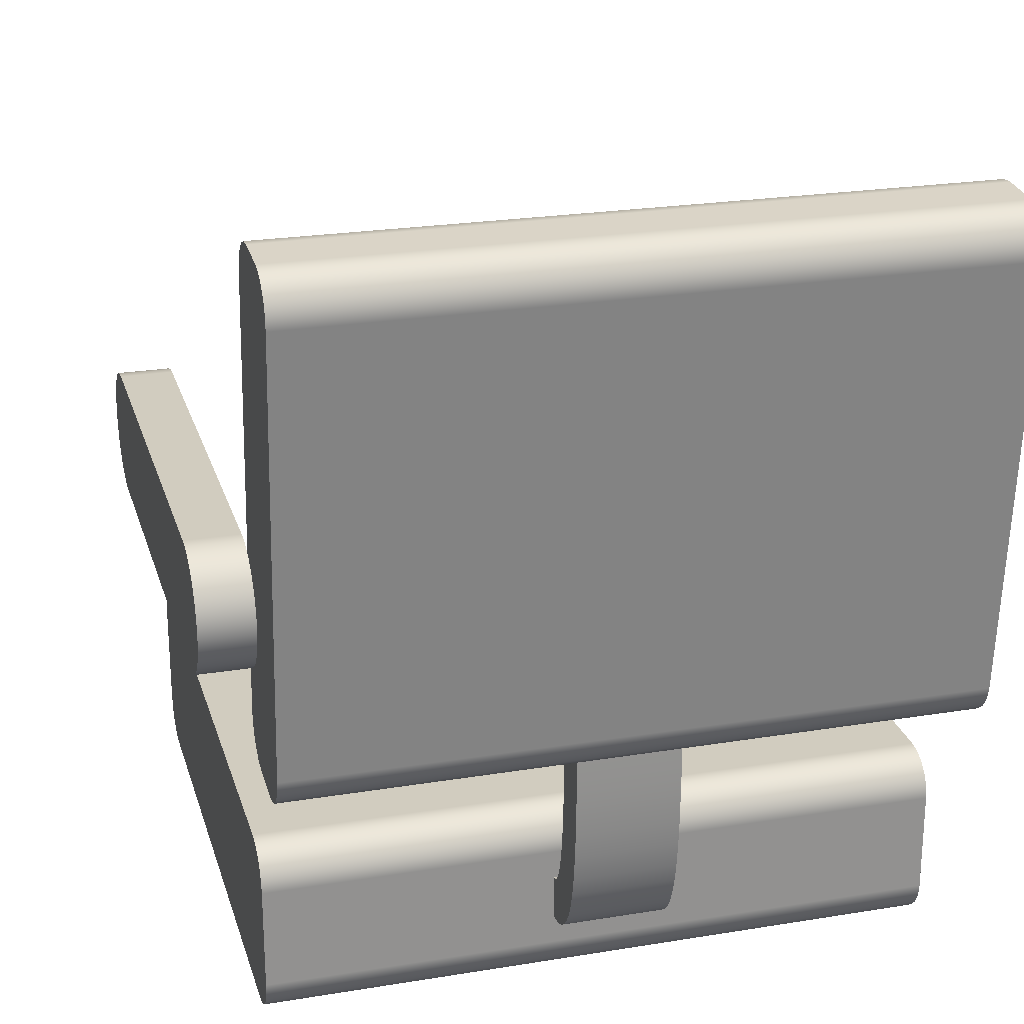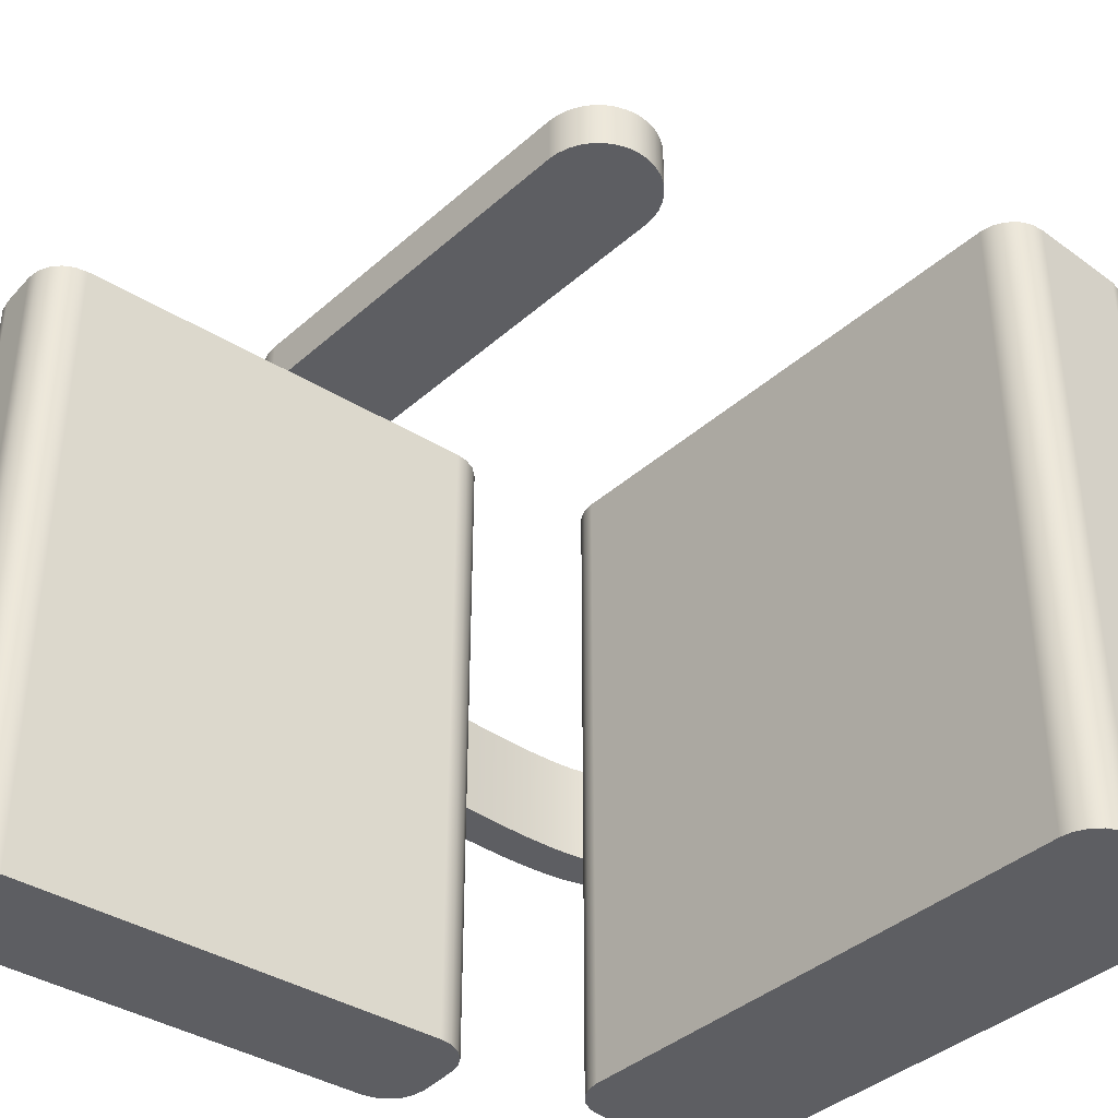
<metadata>
{"format":"obj","ext":"obj","renderer":"f3d","projection":"perspective","resolution":1024,"background":"white","views":[{"elev":23.8,"azim":74.7,"up":"+Y"},{"elev":-39.2,"azim":-132.4,"up":"+Z"}]}
</metadata>
<code>
v 18.51 9.649 -2.5
v 16.49 9.826 -2.5
v 16.49 9.826 -16.5
v 18.51 9.649 -16.5
v 16.49 9.826 2.5
v 18.51 9.649 2.5
v 18.51 9.649 16.5
v 16.49 9.826 16.5
v 20.69 34.65 -16.5
v 21.3 34.5 -16.5
v 21.83 34.17 -16.5
v 22.23 33.69 -16.5
v 22.47 33.11 -16.5
v 22.51 32.48 -16.5
v 20.67 11.47 -16.5
v 20.52 10.86 -16.5
v 20.19 10.33 -16.5
v 19.71 9.927 -16.5
v 19.13 9.693 -16.5
v 18.51 9.649 -16.5
v 16.49 9.826 -16.5
v 15.89 9.977 -16.5
v 15.35 10.31 -16.5
v 14.95 10.79 -16.5
v 14.72 11.37 -16.5
v 14.67 11.99 -16.5
v 16.51 33.01 -16.5
v 16.66 33.61 -16.5
v 17 34.15 -16.5
v 17.48 34.55 -16.5
v 18.06 34.78 -16.5
v 18.68 34.83 -16.5
v 22.51 32.48 -16.5
v 22.51 32.48 16.5
v 20.67 11.47 16.5
v 20.67 11.47 -16.5
v 20.67 11.47 -16.5
v 20.67 11.47 16.5
v 20.52 10.86 16.5
v 20.19 10.33 16.5
v 19.71 9.927 16.5
v 19.13 9.693 16.5
v 18.51 9.649 16.5
v 18.51 9.649 2.5
v 18.51 9.649 -2.5
v 18.51 9.649 -16.5
v 19.13 9.693 -16.5
v 19.71 9.927 -16.5
v 20.19 10.33 -16.5
v 20.52 10.86 -16.5
v 16.49 9.826 -16.5
v 16.49 9.826 -2.5
v 16.49 9.826 2.5
v 16.49 9.826 16.5
v 15.89 9.977 16.5
v 15.35 10.31 16.5
v 14.95 10.79 16.5
v 14.72 11.37 16.5
v 14.67 11.99 16.5
v 14.67 11.99 -16.5
v 14.72 11.37 -16.5
v 14.95 10.79 -16.5
v 15.35 10.31 -16.5
v 15.89 9.977 -16.5
v 14.67 11.99 -16.5
v 14.67 11.99 16.5
v 16.51 33.01 16.5
v 16.51 33.01 -16.5
v 16.51 33.01 -16.5
v 16.51 33.01 16.5
v 16.66 33.61 16.5
v 17 34.15 16.5
v 17.48 34.55 16.5
v 18.06 34.78 16.5
v 18.68 34.83 16.5
v 18.68 34.83 -16.5
v 18.06 34.78 -16.5
v 17.48 34.55 -16.5
v 17 34.15 -16.5
v 16.66 33.61 -16.5
v 18.68 34.83 -16.5
v 18.68 34.83 16.5
v 20.69 34.65 16.5
v 20.69 34.65 -16.5
v 20.69 34.65 -16.5
v 20.69 34.65 16.5
v 21.3 34.5 16.5
v 21.83 34.17 16.5
v 22.23 33.69 16.5
v 22.47 33.11 16.5
v 22.51 32.48 16.5
v 22.51 32.48 -16.5
v 22.47 33.11 -16.5
v 22.23 33.69 -16.5
v 21.83 34.17 -16.5
v 21.3 34.5 -16.5
v 22.51 32.48 16.5
v 22.47 33.11 16.5
v 22.23 33.69 16.5
v 21.83 34.17 16.5
v 21.3 34.5 16.5
v 20.69 34.65 16.5
v 18.68 34.83 16.5
v 18.06 34.78 16.5
v 17.48 34.55 16.5
v 17 34.15 16.5
v 16.66 33.61 16.5
v 16.51 33.01 16.5
v 14.67 11.99 16.5
v 14.72 11.37 16.5
v 14.95 10.79 16.5
v 15.35 10.31 16.5
v 15.89 9.977 16.5
v 16.49 9.826 16.5
v 18.51 9.649 16.5
v 19.13 9.693 16.5
v 19.71 9.927 16.5
v 20.19 10.33 16.5
v 20.52 10.86 16.5
v 20.67 11.47 16.5
v 15 -0.00569 2.5
v 15 -0.00569 -2.5
v 15.01 -1.088 -2.5
v 15.01 -1.088 2.5
v 15 -0.00569 -2.5
v 15 1.088 -2.5
v 15.17 1.11 -2.5
v 15.37 1.214 -2.5
v 15.5 1.339 -2.5
v 15.63 1.535 -2.5
v 15.82 1.905 -2.5
v 15.98 2.39 -2.5
v 16.17 3.199 -2.5
v 16.31 4.125 -2.5
v 16.43 5.536 -2.5
v 16.48 6.925 -2.5
v 16.5 8.068 -2.5
v 16.5 8.563 -2.5
v 16.5 8.994 -2.5
v 16.49 9.494 -2.5
v 16.49 9.826 -2.5
v 18.51 9.649 -2.5
v 18.51 9.439 -2.5
v 18.51 9.134 -2.5
v 18.51 8.741 -2.5
v 18.51 8.266 -2.5
v 18.51 7.637 -2.5
v 18.5 6.931 -2.5
v 18.44 5.356 -2.5
v 18.35 4.101 -2.5
v 18.19 2.854 -2.5
v 17.99 1.926 -2.5
v 17.72 1.057 -2.5
v 17.44 0.4617 -2.5
v 17.08 -0.08142 -2.5
v 16.72 -0.4597 -2.5
v 16.28 -0.7682 -2.5
v 15.79 -0.9755 -2.5
v 15.26 -1.077 -2.5
v 15.01 -1.088 -2.5
v 15 1.088 -2.5
v 15 1.088 2.5
v 15.17 1.11 2.5
v 15.37 1.214 2.5
v 15.5 1.339 2.5
v 15.63 1.535 2.5
v 15.82 1.905 2.5
v 15.98 2.39 2.5
v 16.17 3.199 2.5
v 16.31 4.125 2.5
v 16.43 5.536 2.5
v 16.48 6.925 2.5
v 16.5 8.068 2.5
v 16.5 8.563 2.5
v 16.5 8.994 2.5
v 16.49 9.494 2.5
v 16.49 9.826 2.5
v 16.49 9.826 -2.5
v 16.49 9.494 -2.5
v 16.5 8.994 -2.5
v 16.5 8.563 -2.5
v 16.5 8.068 -2.5
v 16.48 6.925 -2.5
v 16.43 5.536 -2.5
v 16.31 4.125 -2.5
v 16.17 3.199 -2.5
v 15.98 2.39 -2.5
v 15.82 1.905 -2.5
v 15.63 1.535 -2.5
v 15.5 1.339 -2.5
v 15.37 1.214 -2.5
v 15.17 1.11 -2.5
v 18.51 9.649 -2.5
v 18.51 9.649 2.5
v 18.51 9.439 2.5
v 18.51 9.134 2.5
v 18.51 8.741 2.5
v 18.51 8.266 2.5
v 18.51 7.637 2.5
v 18.5 6.931 2.5
v 18.44 5.356 2.5
v 18.35 4.101 2.5
v 18.19 2.854 2.5
v 17.99 1.926 2.5
v 17.72 1.057 2.5
v 17.44 0.4617 2.5
v 17.08 -0.08142 2.5
v 16.72 -0.4597 2.5
v 16.28 -0.7682 2.5
v 15.79 -0.9755 2.5
v 15.26 -1.077 2.5
v 15.01 -1.088 2.5
v 15.01 -1.088 -2.5
v 15.26 -1.077 -2.5
v 15.79 -0.9755 -2.5
v 16.28 -0.7682 -2.5
v 16.72 -0.4597 -2.5
v 17.08 -0.08142 -2.5
v 17.44 0.4617 -2.5
v 17.72 1.057 -2.5
v 17.99 1.926 -2.5
v 18.19 2.854 -2.5
v 18.35 4.101 -2.5
v 18.44 5.356 -2.5
v 18.5 6.931 -2.5
v 18.51 7.637 -2.5
v 18.51 8.266 -2.5
v 18.51 8.741 -2.5
v 18.51 9.134 -2.5
v 18.51 9.439 -2.5
v 15 1.088 2.5
v 15 -0.00569 2.5
v 15.01 -1.088 2.5
v 15.26 -1.077 2.5
v 15.79 -0.9755 2.5
v 16.28 -0.7682 2.5
v 16.72 -0.4597 2.5
v 17.08 -0.08142 2.5
v 17.44 0.4617 2.5
v 17.72 1.057 2.5
v 17.99 1.926 2.5
v 18.19 2.854 2.5
v 18.35 4.101 2.5
v 18.44 5.356 2.5
v 18.5 6.931 2.5
v 18.51 7.637 2.5
v 18.51 8.266 2.5
v 18.51 8.741 2.5
v 18.51 9.134 2.5
v 18.51 9.439 2.5
v 18.51 9.649 2.5
v 16.49 9.826 2.5
v 16.49 9.494 2.5
v 16.5 8.994 2.5
v 16.5 8.563 2.5
v 16.5 8.068 2.5
v 16.48 6.925 2.5
v 16.43 5.536 2.5
v 16.31 4.125 2.5
v 16.17 3.199 2.5
v 15.98 2.39 2.5
v 15.82 1.905 2.5
v 15.63 1.535 2.5
v 15.5 1.339 2.5
v 15.37 1.214 2.5
v 15.17 1.11 2.5
v -13 -4.5 -16.5
v -13.62 -4.402 -16.5
v -14.18 -4.118 -16.5
v -14.62 -3.676 -16.5
v -14.9 -3.118 -16.5
v -15 -2.5 -16.5
v -15 2.5 -16.5
v -14.9 3.118 -16.5
v -14.62 3.676 -16.5
v -14.18 4.118 -16.5
v -13.62 4.402 -16.5
v -13 4.5 -16.5
v 13 4.5 -16.5
v 13.62 4.402 -16.5
v 14.18 4.118 -16.5
v 14.62 3.676 -16.5
v 14.9 3.118 -16.5
v 15 2.5 -16.5
v 15 -2.5 -16.5
v 14.9 -3.118 -16.5
v 14.62 -3.676 -16.5
v 14.18 -4.118 -16.5
v 13.62 -4.402 -16.5
v 13 -4.5 -16.5
v -15 -2.5 -16.5
v -15 -2.5 16.5
v -15 2.5 16.5
v -15 2.5 -16.5
v -15 2.5 -16.5
v -15 2.5 16.5
v -14.9 3.118 16.5
v -14.62 3.676 16.5
v -14.18 4.118 16.5
v -13.62 4.402 16.5
v -13 4.5 16.5
v -13 4.5 -16.5
v -13.62 4.402 -16.5
v -14.18 4.118 -16.5
v -14.62 3.676 -16.5
v -14.9 3.118 -16.5
v -13 4.5 -16.5
v -13 4.5 16.5
v 13 4.5 16.5
v 13 4.5 -16.5
v 13 4.5 -16.5
v 13 4.5 16.5
v 13.62 4.402 16.5
v 14.18 4.118 16.5
v 14.62 3.676 16.5
v 14.9 3.118 16.5
v 15 2.5 16.5
v 15 2.5 -16.5
v 14.9 3.118 -16.5
v 14.62 3.676 -16.5
v 14.18 4.118 -16.5
v 13.62 4.402 -16.5
v 15 1.088 -2.5
v 15 -0.00569 -2.5
v 15 -0.00569 2.5
v 15 1.088 2.5
v 15 2.5 -16.5
v 15 2.5 16.5
v 15 -2.5 16.5
v 15 -2.5 -16.5
v 15 -2.5 -16.5
v 15 -2.5 16.5
v 14.9 -3.118 16.5
v 14.62 -3.676 16.5
v 14.18 -4.118 16.5
v 13.62 -4.402 16.5
v 13 -4.5 16.5
v 13 -4.5 -16.5
v 13.62 -4.402 -16.5
v 14.18 -4.118 -16.5
v 14.62 -3.676 -16.5
v 14.9 -3.118 -16.5
v 13 -4.5 -16.5
v 13 -4.5 16.5
v -13 -4.5 16.5
v -13 -4.5 -16.5
v -13 -4.5 -16.5
v -13 -4.5 16.5
v -13.62 -4.402 16.5
v -14.18 -4.118 16.5
v -14.62 -3.676 16.5
v -14.9 -3.118 16.5
v -15 -2.5 16.5
v -15 -2.5 -16.5
v -14.9 -3.118 -16.5
v -14.62 -3.676 -16.5
v -14.18 -4.118 -16.5
v -13.62 -4.402 -16.5
v -15 -2.5 16.5
v -14.9 -3.118 16.5
v -14.62 -3.676 16.5
v -14.18 -4.118 16.5
v -13.62 -4.402 16.5
v -13 -4.5 16.5
v 13 -4.5 16.5
v 13.62 -4.402 16.5
v 14.18 -4.118 16.5
v 14.62 -3.676 16.5
v 14.9 -3.118 16.5
v 15 -2.5 16.5
v 15 2.5 16.5
v 14.9 3.118 16.5
v 14.62 3.676 16.5
v 14.18 4.118 16.5
v 13.62 4.402 16.5
v 13 4.5 16.5
v -13 4.5 16.5
v -13.62 4.402 16.5
v -14.18 4.118 16.5
v -14.62 3.676 16.5
v -14.9 3.118 16.5
v -15 2.5 16.5
v 17.27 21.71 17
v 17.82 21.66 17
v 18.35 21.51 17
v 18.85 21.26 17
v 19.29 20.93 17
v 19.66 20.52 17
v 19.96 20.05 17
v 20.16 19.53 17
v 20.26 18.99 17
v 20.26 18.43 17
v 20.16 17.89 17
v 19.96 17.37 17
v 19.66 16.9 17
v 19.29 16.49 17
v 18.85 16.16 17
v 18.35 15.91 17
v 17.82 15.76 17
v 17.27 15.71 17
v -2.73 15.71 17
v -3.282 15.76 17
v -3.814 15.91 17
v -4.31 16.16 17
v -4.752 16.49 17
v -5.124 16.9 17
v -5.416 17.37 17
v -5.616 17.89 17
v -5.718 18.43 17
v -5.718 18.99 17
v -5.616 19.53 17
v -5.416 20.05 17
v -5.124 20.52 17
v -4.752 20.93 17
v -4.31 21.26 17
v -3.814 21.51 17
v -3.282 21.66 17
v -2.73 21.71 17
v -2.73 15.71 17
v 17.27 15.71 17
v 17.27 15.71 19.5
v -2.73 15.71 19.5
v 17.27 15.71 17
v 17.82 15.76 17
v 18.35 15.91 17
v 18.85 16.16 17
v 19.29 16.49 17
v 19.66 16.9 17
v 19.96 17.37 17
v 20.16 17.89 17
v 20.26 18.43 17
v 20.26 18.99 17
v 20.16 19.53 17
v 19.96 20.05 17
v 19.66 20.52 17
v 19.29 20.93 17
v 18.85 21.26 17
v 18.35 21.51 17
v 17.82 21.66 17
v 17.27 21.71 17
v 17.27 21.71 19.5
v 17.82 21.66 19.5
v 18.35 21.51 19.5
v 18.85 21.26 19.5
v 19.29 20.93 19.5
v 19.66 20.52 19.5
v 19.96 20.05 19.5
v 20.16 19.53 19.5
v 20.26 18.99 19.5
v 20.26 18.43 19.5
v 20.16 17.89 19.5
v 19.96 17.37 19.5
v 19.66 16.9 19.5
v 19.29 16.49 19.5
v 18.85 16.16 19.5
v 18.35 15.91 19.5
v 17.82 15.76 19.5
v 17.27 15.71 19.5
v -2.73 21.71 17
v -3.282 21.66 17
v -3.814 21.51 17
v -4.31 21.26 17
v -4.752 20.93 17
v -5.124 20.52 17
v -5.416 20.05 17
v -5.616 19.53 17
v -5.718 18.99 17
v -5.718 18.43 17
v -5.616 17.89 17
v -5.416 17.37 17
v -5.124 16.9 17
v -4.752 16.49 17
v -4.31 16.16 17
v -3.814 15.91 17
v -3.282 15.76 17
v -2.73 15.71 17
v -2.73 15.71 19.5
v -3.282 15.76 19.5
v -3.814 15.91 19.5
v -4.31 16.16 19.5
v -4.752 16.49 19.5
v -5.124 16.9 19.5
v -5.416 17.37 19.5
v -5.616 17.89 19.5
v -5.718 18.43 19.5
v -5.718 18.99 19.5
v -5.616 19.53 19.5
v -5.416 20.05 19.5
v -5.124 20.52 19.5
v -4.752 20.93 19.5
v -4.31 21.26 19.5
v -3.814 21.51 19.5
v -3.282 21.66 19.5
v -2.73 21.71 19.5
v 17.27 21.71 17
v -2.73 21.71 17
v -2.73 21.71 19.5
v 17.27 21.71 19.5
v 17.27 15.71 19.5
v 17.82 15.76 19.5
v 18.35 15.91 19.5
v 18.85 16.16 19.5
v 19.29 16.49 19.5
v 19.66 16.9 19.5
v 19.96 17.37 19.5
v 20.16 17.89 19.5
v 20.26 18.43 19.5
v 20.26 18.99 19.5
v 20.16 19.53 19.5
v 19.96 20.05 19.5
v 19.66 20.52 19.5
v 19.29 20.93 19.5
v 18.85 21.26 19.5
v 18.35 21.51 19.5
v 17.82 21.66 19.5
v 17.27 21.71 19.5
v -2.73 21.71 19.5
v -3.282 21.66 19.5
v -3.814 21.51 19.5
v -4.31 21.26 19.5
v -4.752 20.93 19.5
v -5.124 20.52 19.5
v -5.416 20.05 19.5
v -5.616 19.53 19.5
v -5.718 18.99 19.5
v -5.718 18.43 19.5
v -5.616 17.89 19.5
v -5.416 17.37 19.5
v -5.124 16.9 19.5
v -4.752 16.49 19.5
v -4.31 16.16 19.5
v -3.814 15.91 19.5
v -3.282 15.76 19.5
v -2.73 15.71 19.5
g c75d72e4-e2ca-11ea-9267-54bf646e7e1f
f 1 2 4
f 4 2 3
g f8b5c42a-8f4a-38bc-b4bf-f12a907704ad
f 5 6 8
f 8 6 7
g c74c0dc0-e2ca-11ea-bd6d-54bf646e7e1f
f 10 14 9
f 9 14 15
f 9 15 32
f 32 15 20
f 32 20 27
f 27 20 21
f 27 21 26
f 26 21 22
f 26 22 23
f 10 11 14
f 14 11 12
f 14 12 13
f 16 17 15
f 15 17 18
f 15 18 19
f 19 20 15
f 23 24 26
f 26 24 25
f 28 29 27
f 27 29 30
f 27 30 31
f 31 32 27
g c751da3a-e2ca-11ea-b7a4-54bf646e7e1f
f 34 35 33
f 33 35 36
g c757a67e-e2ca-11ea-9be8-54bf646e7e1f
f 37 38 50
f 50 38 39
f 50 39 49
f 49 39 40
f 49 40 48
f 48 40 41
f 48 41 47
f 47 41 42
f 47 42 45
f 45 42 44
f 44 42 43
f 45 46 47
g c763b47a-e2ca-11ea-8924-54bf646e7e1f
f 51 52 64
f 64 52 53
f 64 53 55
f 55 53 54
f 64 55 63
f 63 55 56
f 63 56 62
f 62 56 57
f 62 57 61
f 61 57 58
f 61 58 60
f 60 58 59
g c769a7ee-e2ca-11ea-ad48-54bf646e7e1f
f 66 67 65
f 65 67 68
g c76fc280-e2ca-11ea-bc8a-54bf646e7e1f
f 69 70 80
f 80 70 71
f 80 71 79
f 79 71 72
f 79 72 78
f 78 72 73
f 78 73 77
f 77 73 74
f 77 74 76
f 76 74 75
g c786ccc6-e2ca-11ea-a782-54bf646e7e1f
f 82 83 81
f 81 83 84
g c78ce74c-e2ca-11ea-b2d5-54bf646e7e1f
f 85 86 96
f 96 86 87
f 96 87 95
f 95 87 88
f 95 88 94
f 94 88 89
f 94 89 93
f 93 89 90
f 93 90 92
f 92 90 91
g c792dadc-e2ca-11ea-b07d-54bf646e7e1f
f 98 99 97
f 97 99 100
f 97 100 101
f 101 102 97
f 97 102 120
f 120 102 103
f 120 103 115
f 115 103 108
f 115 108 114
f 114 108 109
f 114 109 113
f 113 109 112
f 112 109 111
f 111 109 110
f 103 104 108
f 108 104 105
f 108 105 106
f 106 107 108
f 115 116 120
f 120 116 117
f 120 117 118
f 118 119 120
g c864d088-e2ca-11ea-a097-54bf646e7e1f
f 122 123 121
f 121 123 124
g c86b3926-e2ca-11ea-a50f-54bf646e7e1f
f 126 127 125
f 125 127 128
f 125 128 159
f 159 128 158
f 158 128 129
f 158 129 130
f 158 130 157
f 157 130 131
f 157 131 132
f 157 132 156
f 156 132 133
f 156 133 155
f 155 133 154
f 154 133 134
f 154 134 153
f 153 134 152
f 152 134 151
f 151 134 135
f 151 135 150
f 150 135 149
f 149 135 136
f 149 136 148
f 148 136 137
f 148 137 147
f 147 137 146
f 146 137 138
f 146 138 145
f 145 138 139
f 145 139 144
f 144 139 143
f 143 139 140
f 143 140 142
f 142 140 141
f 159 160 125
g c872651c-e2ca-11ea-9870-54bf646e7e1f
f 162 163 161
f 161 163 192
f 192 163 164
f 192 164 191
f 191 164 165
f 191 165 190
f 190 165 166
f 190 166 189
f 189 166 167
f 189 167 188
f 188 167 168
f 188 168 187
f 187 168 169
f 187 169 186
f 186 169 170
f 186 170 185
f 185 170 171
f 185 171 184
f 184 171 172
f 184 172 183
f 183 172 173
f 183 173 182
f 182 173 174
f 182 174 181
f 181 174 175
f 181 175 180
f 180 175 176
f 180 176 179
f 179 176 177
f 179 177 178
g c878a69c-e2ca-11ea-a3f8-54bf646e7e1f
f 194 195 193
f 193 195 230
f 230 195 196
f 230 196 229
f 229 196 197
f 229 197 228
f 228 197 198
f 228 198 227
f 227 198 199
f 227 199 226
f 226 199 200
f 226 200 225
f 225 200 201
f 225 201 224
f 224 201 202
f 224 202 223
f 223 202 203
f 223 203 222
f 222 203 204
f 222 204 221
f 221 204 205
f 221 205 220
f 220 205 206
f 220 206 219
f 219 206 207
f 219 207 218
f 218 207 208
f 218 208 217
f 217 208 209
f 217 209 216
f 216 209 210
f 216 210 215
f 215 210 211
f 215 211 214
f 214 211 212
f 214 212 213
g c8904d46-e2ca-11ea-a3ee-54bf646e7e1f
f 231 232 266
f 266 232 265
f 265 232 234
f 265 234 235
f 232 233 234
f 236 263 235
f 235 263 264
f 235 264 265
f 237 261 236
f 236 261 262
f 236 262 263
f 261 237 260
f 260 237 238
f 260 238 239
f 260 239 259
f 259 239 240
f 259 240 241
f 241 242 259
f 259 242 258
f 258 242 243
f 258 243 244
f 258 244 257
f 257 244 245
f 257 245 256
f 256 245 246
f 256 246 247
f 256 247 255
f 255 247 248
f 255 248 254
f 254 248 249
f 254 249 250
f 254 250 253
f 253 250 251
f 253 251 252
g c6f1b8fe-e2ca-11ea-b0fb-54bf646e7e1f
f 268 269 267
f 267 269 270
f 267 270 271
f 271 272 267
f 267 272 285
f 267 285 290
f 290 285 286
f 290 286 287
f 285 272 284
f 284 272 273
f 284 273 279
f 279 273 278
f 278 273 274
f 278 274 275
f 275 276 278
f 278 276 277
f 280 281 279
f 279 281 282
f 279 282 283
f 283 284 279
f 287 288 290
f 290 288 289
g c6f7371c-e2ca-11ea-8d00-54bf646e7e1f
f 292 293 291
f 291 293 294
g c70da5b6-e2ca-11ea-957e-54bf646e7e1f
f 295 296 306
f 306 296 297
f 306 297 305
f 305 297 298
f 305 298 304
f 304 298 299
f 304 299 303
f 303 299 300
f 303 300 302
f 302 300 301
g c7134aa8-e2ca-11ea-a998-54bf646e7e1f
f 308 309 307
f 307 309 310
g c718c8e6-e2ca-11ea-ace0-54bf646e7e1f
f 311 312 322
f 322 312 313
f 322 313 321
f 321 313 314
f 321 314 320
f 320 314 315
f 320 315 319
f 319 315 316
f 319 316 318
f 318 316 317
g c71e2042-e2ca-11ea-86ad-54bf646e7e1f
f 326 323 327
f 327 323 324
f 327 324 330
f 330 324 325
f 330 325 329
f 329 325 328
f 328 325 326
f 328 326 327
g c723777e-e2ca-11ea-b15e-54bf646e7e1f
f 331 332 342
f 342 332 333
f 342 333 341
f 341 333 334
f 341 334 340
f 340 334 335
f 340 335 339
f 339 335 336
f 339 336 338
f 338 336 337
g c728f57a-e2ca-11ea-a44d-54bf646e7e1f
f 344 345 343
f 343 345 346
g c72ec1dc-e2ca-11ea-902d-54bf646e7e1f
f 347 348 358
f 358 348 349
f 358 349 357
f 357 349 350
f 357 350 356
f 356 350 351
f 356 351 355
f 355 351 352
f 355 352 354
f 354 352 353
g c745f390-e2ca-11ea-97a0-54bf646e7e1f
f 360 364 359
f 359 364 365
f 359 365 370
f 370 365 369
f 369 365 368
f 368 365 367
f 367 365 366
f 360 361 364
f 364 361 362
f 364 362 363
f 359 370 382
f 382 370 371
f 382 371 377
f 377 371 376
f 376 371 372
f 376 372 373
f 373 374 376
f 376 374 375
f 378 379 377
f 377 379 380
f 377 380 381
f 381 382 377
g c9ab3358-e2ca-11ea-bf81-54bf646e7e1f
f 384 385 383
f 383 385 386
f 383 386 387
f 387 388 383
f 383 388 413
f 383 413 418
f 418 413 414
f 418 414 415
f 413 388 412
f 412 388 389
f 412 389 411
f 411 389 390
f 411 390 410
f 410 390 391
f 410 391 409
f 409 391 392
f 409 392 408
f 408 392 393
f 408 393 407
f 407 393 394
f 407 394 406
f 406 394 395
f 406 395 401
f 401 395 400
f 400 395 396
f 400 396 397
f 397 398 400
f 400 398 399
f 402 403 401
f 401 403 404
f 401 404 405
f 405 406 401
f 415 416 418
f 418 416 417
g c9b19bd4-e2ca-11ea-8072-54bf646e7e1f
f 419 420 422
f 422 420 421
g c9b7dd1e-e2ca-11ea-8316-54bf646e7e1f
f 458 423 457
f 457 423 424
f 457 424 456
f 456 424 425
f 456 425 455
f 455 425 426
f 455 426 454
f 454 426 427
f 454 427 453
f 453 427 428
f 453 428 452
f 452 428 429
f 452 429 451
f 451 429 430
f 451 430 450
f 450 430 431
f 450 431 449
f 449 431 432
f 449 432 448
f 448 432 433
f 448 433 447
f 447 433 434
f 447 434 446
f 446 434 435
f 446 435 445
f 445 435 436
f 445 436 444
f 444 436 437
f 444 437 443
f 443 437 438
f 443 438 442
f 442 438 439
f 442 439 441
f 441 439 440
g c9be1eb4-e2ca-11ea-b3bb-54bf646e7e1f
f 494 459 493
f 493 459 460
f 493 460 492
f 492 460 461
f 492 461 491
f 491 461 462
f 491 462 490
f 490 462 463
f 490 463 489
f 489 463 464
f 489 464 488
f 488 464 465
f 488 465 487
f 487 465 466
f 487 466 486
f 486 466 467
f 486 467 485
f 485 467 468
f 485 468 484
f 484 468 469
f 484 469 483
f 483 469 470
f 483 470 482
f 482 470 471
f 482 471 481
f 481 471 472
f 481 472 480
f 480 472 473
f 480 473 479
f 479 473 474
f 479 474 478
f 478 474 475
f 478 475 477
f 477 475 476
g c9c6d142-e2ca-11ea-8b57-54bf646e7e1f
f 495 496 498
f 498 496 497
g c9dfd770-e2ca-11ea-a542-54bf646e7e1f
f 500 501 499
f 499 501 502
f 499 502 503
f 503 504 499
f 499 504 529
f 499 529 534
f 534 529 530
f 534 530 531
f 529 504 528
f 528 504 505
f 528 505 527
f 527 505 506
f 527 506 526
f 526 506 507
f 526 507 525
f 525 507 508
f 525 508 524
f 524 508 509
f 524 509 523
f 523 509 510
f 523 510 522
f 522 510 511
f 522 511 517
f 517 511 516
f 516 511 512
f 516 512 513
f 513 514 516
f 516 514 515
f 518 519 517
f 517 519 520
f 517 520 521
f 521 522 517
f 531 532 534
f 534 532 533

</code>
